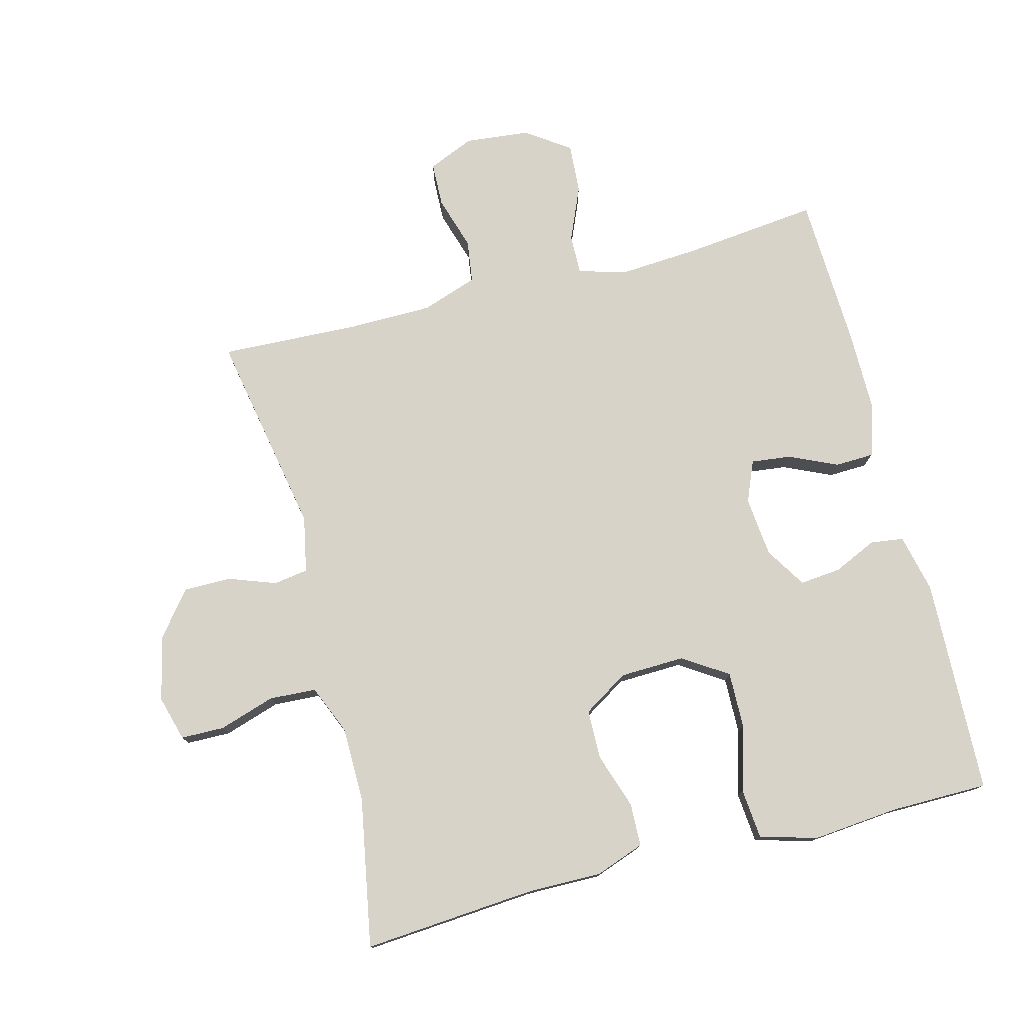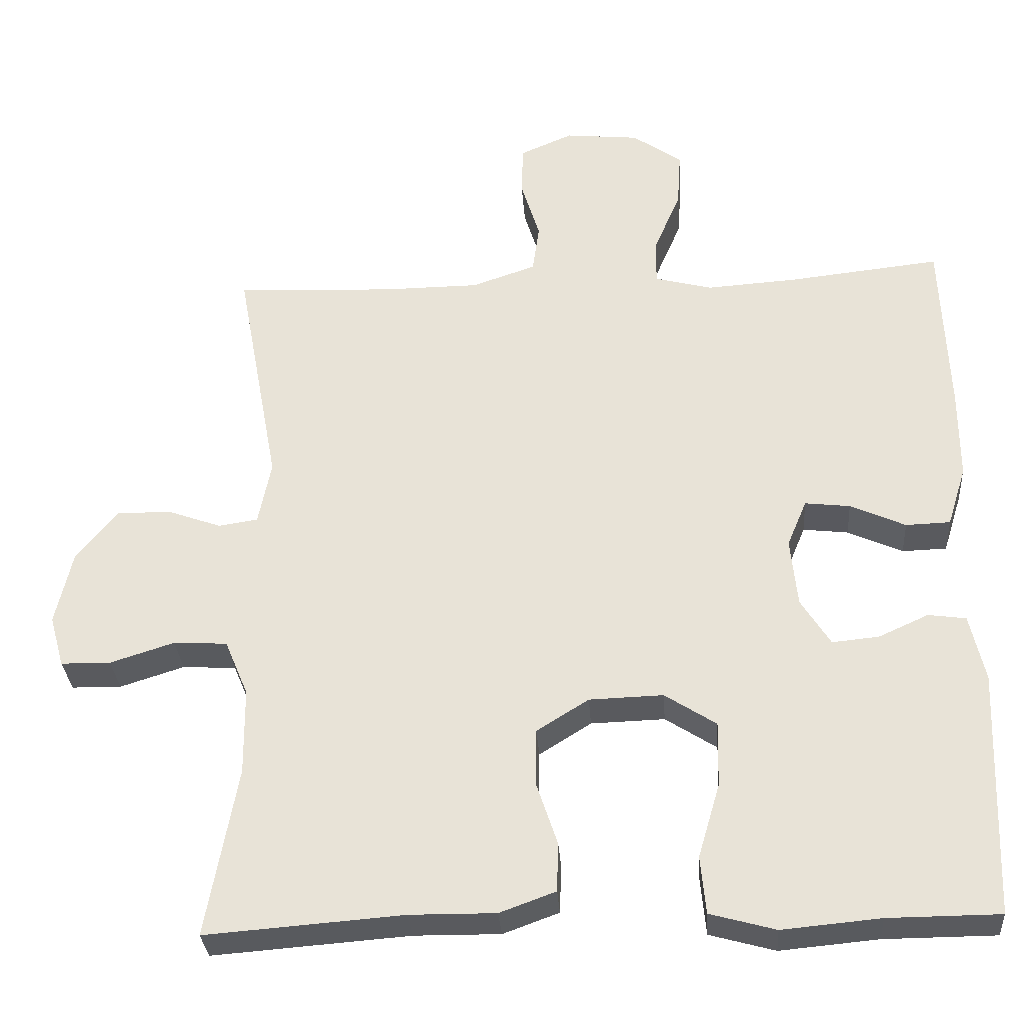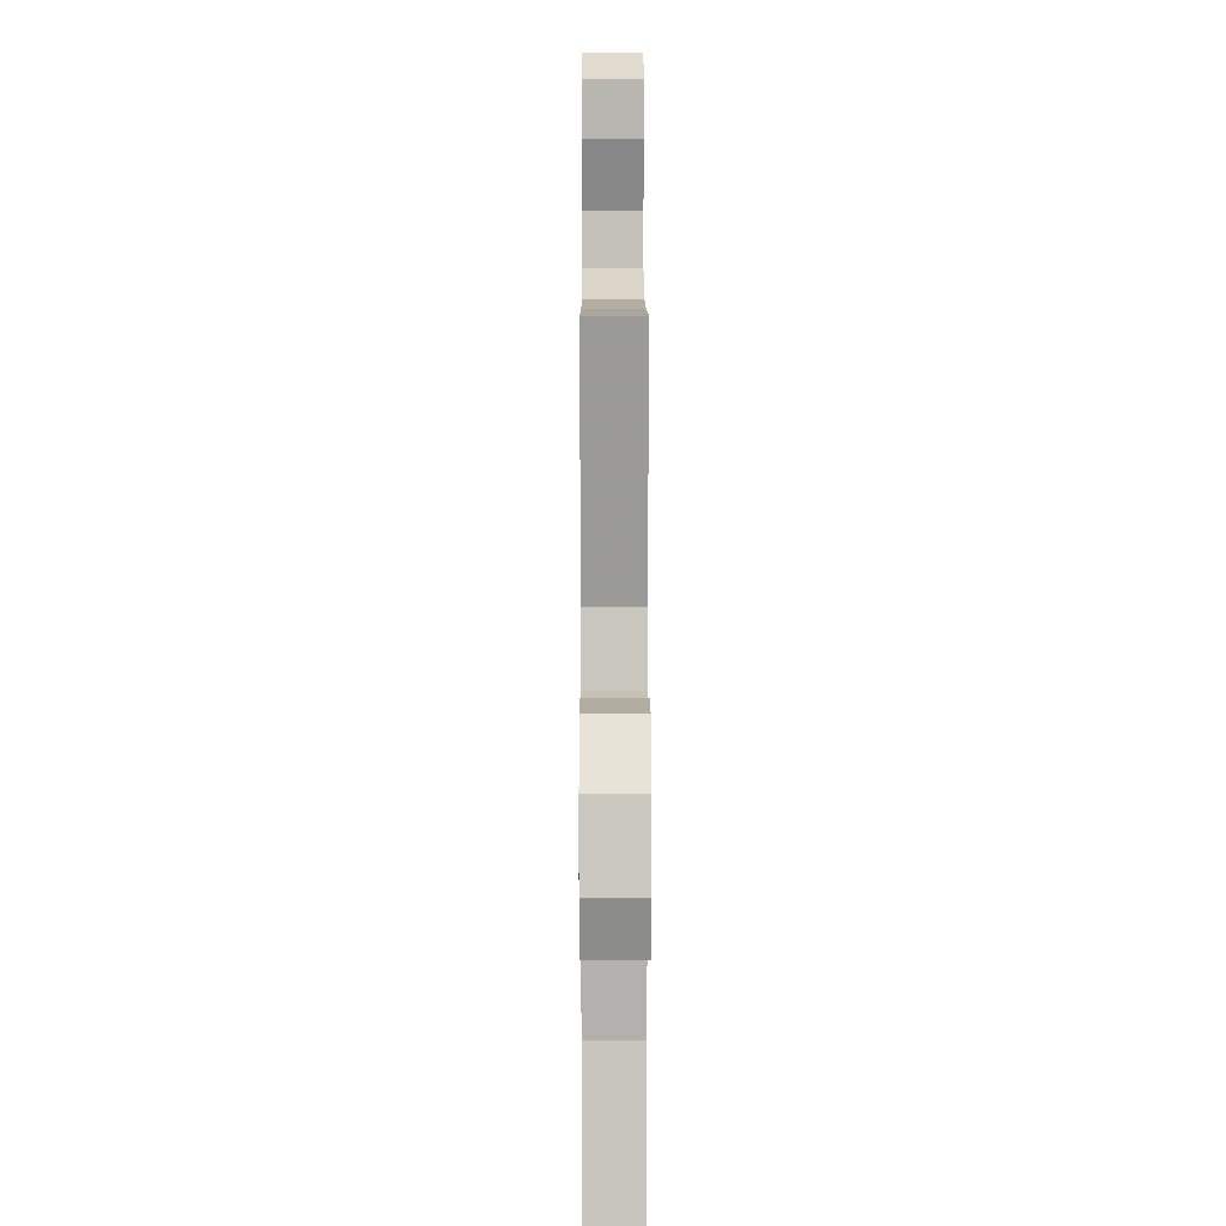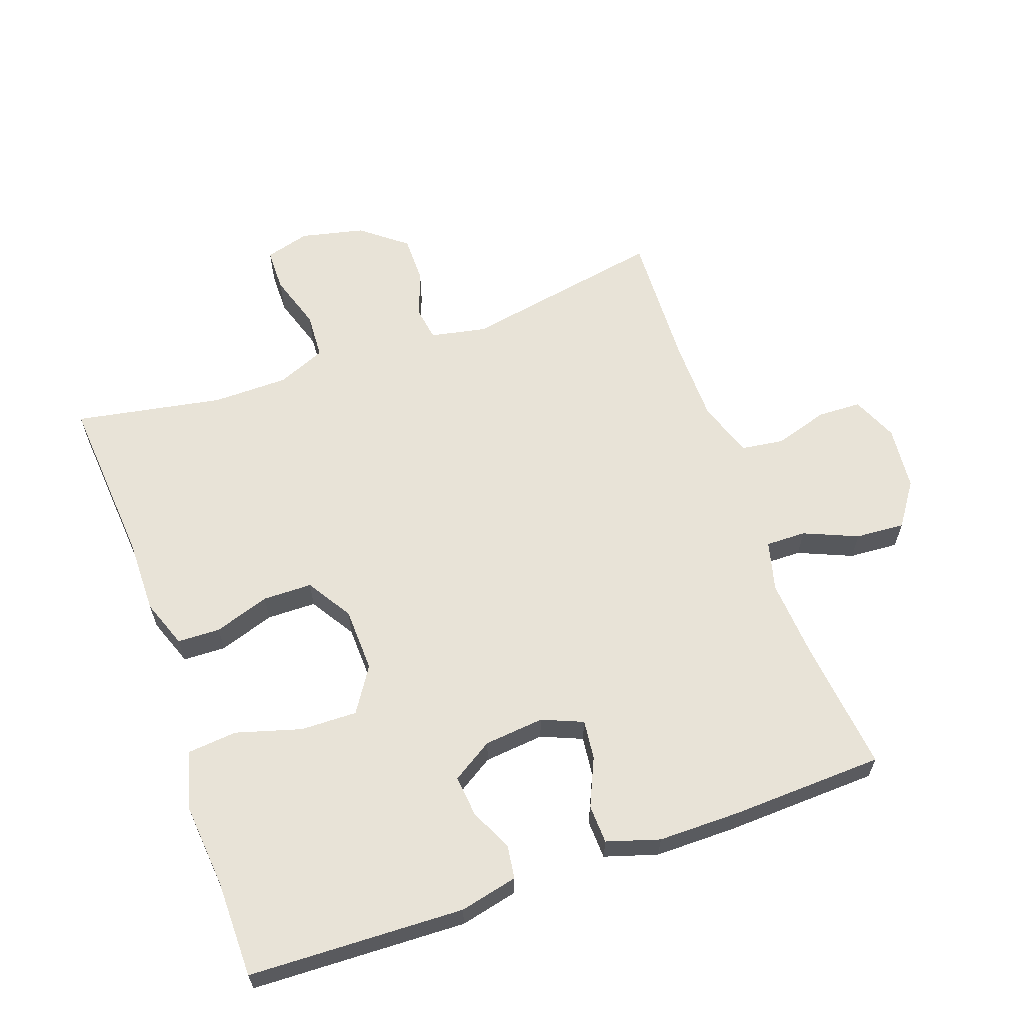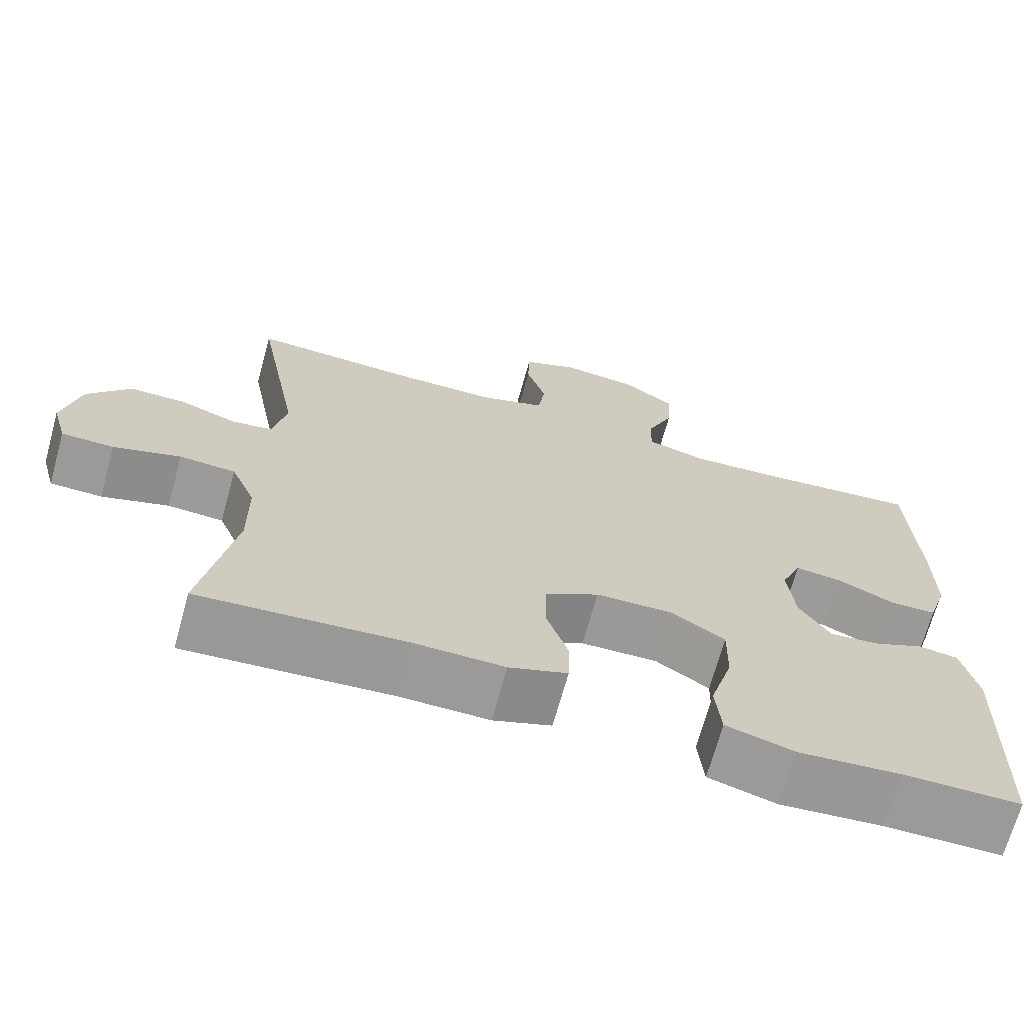
<metadata>
{"format":"obj","ext":"obj","renderer":"f3d","projection":"perspective","resolution":1024,"background":"white","views":[{"elev":77.0,"azim":165.5,"up":"+Y"},{"elev":-31.3,"azim":-176.0,"up":"+Z"},{"elev":10.3,"azim":89.8,"up":"+Z"},{"elev":61.9,"azim":-109.6,"up":"+Y"},{"elev":-69.3,"azim":164.5,"up":"+Z"}]}
</metadata>
<code>
v 0.5 0.07 0.5
v 0.443 0.07 0.192
v 0.46 0.07 0.107
v 0.512 0.07 0.099
v 0.584 0.07 0.125
v 0.656 0.07 0.125
v 0.71 0.07 0.057
v 0.732 0.07 -0.04
v 0.713 0.07 -0.108
v 0.647 0.07 -0.109
v 0.562 0.07 -0.082
v 0.491 0.07 -0.086
v 0.46 0.07 -0.16
v 0.459 0.07 -0.275
v 0.5 0.07 -0.5
v 0.239 0.07 -0.48
v 0.125 0.07 -0.481
v 0.051 0.07 -0.454
v 0.049 0.07 -0.389
v 0.077 0.07 -0.305
v 0.076 0.07 -0.23
v 0.007 0.07 -0.187
v -0.091 0.07 -0.184
v -0.159 0.07 -0.228
v -0.157 0.07 -0.314
v -0.128 0.07 -0.413
v -0.135 0.07 -0.489
v -0.222 0.07 -0.513
v -0.352 0.07 -0.501
v -0.5 0.07 -0.5
v -0.512 0.07 -0.173
v -0.492 0.07 -0.085
v -0.442 0.07 -0.078
v -0.376 0.07 -0.108
v -0.314 0.07 -0.114
v -0.275 0.07 -0.052
v -0.266 0.07 0.039
v -0.292 0.07 0.101
v -0.352 0.07 0.094
v -0.425 0.07 0.061
v -0.484 0.07 0.063
v -0.509 0.07 0.143
v -0.509 0.07 0.267
v -0.5 0.07 0.5
v -0.298 0.07 0.478
v -0.178 0.07 0.47
v -0.102 0.07 0.49
v -0.103 0.07 0.551
v -0.138 0.07 0.633
v -0.143 0.07 0.708
v -0.077 0.07 0.754
v 0.021 0.07 0.764
v 0.091 0.07 0.734
v 0.093 0.07 0.667
v 0.068 0.07 0.586
v 0.077 0.07 0.521
v 0.162 0.07 0.492
v 0.289 0.07 0.491
v 0.5 0 0.5
v 0.443 0 0.192
v 0.46 0 0.107
v 0.512 0 0.099
v 0.584 0 0.125
v 0.656 0 0.125
v 0.71 0 0.057
v 0.732 0 -0.04
v 0.713 0 -0.108
v 0.647 0 -0.109
v 0.562 0 -0.082
v 0.491 0 -0.086
v 0.46 0 -0.16
v 0.459 0 -0.275
v 0.5 0 -0.5
v 0.239 0 -0.48
v 0.125 0 -0.481
v 0.051 0 -0.454
v 0.049 0 -0.389
v 0.077 0 -0.305
v 0.076 0 -0.23
v 0.007 0 -0.187
v -0.091 0 -0.184
v -0.159 0 -0.228
v -0.157 0 -0.314
v -0.128 0 -0.413
v -0.135 0 -0.489
v -0.222 0 -0.513
v -0.352 0 -0.501
v -0.5 0 -0.5
v -0.512 0 -0.173
v -0.492 0 -0.085
v -0.442 0 -0.078
v -0.376 0 -0.108
v -0.314 0 -0.114
v -0.275 0 -0.052
v -0.266 0 0.039
v -0.292 0 0.101
v -0.352 0 0.094
v -0.425 0 0.061
v -0.484 0 0.063
v -0.509 0 0.143
v -0.509 0 0.267
v -0.5 0 0.5
v -0.298 0 0.478
v -0.178 0 0.47
v -0.102 0 0.49
v -0.103 0 0.551
v -0.138 0 0.633
v -0.143 0 0.708
v -0.077 0 0.754
v 0.021 0 0.764
v 0.091 0 0.734
v 0.093 0 0.667
v 0.068 0 0.586
v 0.077 0 0.521
v 0.162 0 0.492
v 0.289 0 0.491
f 52 53 54 55
f 52 55 56
f 51 52 56
f 48 49 50 51
f 47 48 51 56
f 46 47 56 57
f 42 43 44 45
f 42 45 46
f 39 40 41 42
f 38 39 42 46
f 37 38 46 57
f 31 32 33 34
f 29 30 31 34
f 29 34 35
f 28 29 35 36
f 25 26 27 28
f 24 25 28 36
f 17 18 19 20
f 16 17 20 21
f 14 15 16 21
f 13 14 21 22
f 8 9 10 11
f 8 11 12
f 7 8 12
f 4 5 6 7
f 3 4 7 12
f 2 3 12 13
f 58 1 2
f 23 24 36 37
f 23 37 57 58
f 22 23 58
f 2 13 22 58
f 113 112 111 110
f 114 113 110
f 114 110 109
f 109 108 107 106
f 114 109 106 105
f 115 114 105 104
f 103 102 101 100
f 104 103 100
f 100 99 98 97
f 104 100 97 96
f 115 104 96 95
f 92 91 90 89
f 92 89 88 87
f 93 92 87
f 94 93 87 86
f 86 85 84 83
f 94 86 83 82
f 78 77 76 75
f 79 78 75 74
f 79 74 73 72
f 80 79 72 71
f 69 68 67 66
f 70 69 66
f 70 66 65
f 65 64 63 62
f 70 65 62 61
f 71 70 61 60
f 60 59 116
f 95 94 82 81
f 116 115 95 81
f 116 81 80
f 116 80 71 60
f 1 59 60 2
f 2 60 61 3
f 3 61 62 4
f 4 62 63 5
f 5 63 64 6
f 6 64 65 7
f 7 65 66 8
f 8 66 67 9
f 9 67 68 10
f 10 68 69 11
f 11 69 70 12
f 12 70 71 13
f 13 71 72 14
f 14 72 73 15
f 15 73 74 16
f 16 74 75 17
f 17 75 76 18
f 18 76 77 19
f 19 77 78 20
f 20 78 79 21
f 21 79 80 22
f 22 80 81 23
f 23 81 82 24
f 24 82 83 25
f 25 83 84 26
f 26 84 85 27
f 27 85 86 28
f 28 86 87 29
f 29 87 88 30
f 30 88 89 31
f 31 89 90 32
f 32 90 91 33
f 33 91 92 34
f 34 92 93 35
f 35 93 94 36
f 36 94 95 37
f 37 95 96 38
f 38 96 97 39
f 39 97 98 40
f 40 98 99 41
f 41 99 100 42
f 42 100 101 43
f 43 101 102 44
f 44 102 103 45
f 45 103 104 46
f 46 104 105 47
f 47 105 106 48
f 48 106 107 49
f 49 107 108 50
f 50 108 109 51
f 51 109 110 52
f 52 110 111 53
f 53 111 112 54
f 54 112 113 55
f 55 113 114 56
f 56 114 115 57
f 57 115 116 58
f 58 116 59 1

</code>
